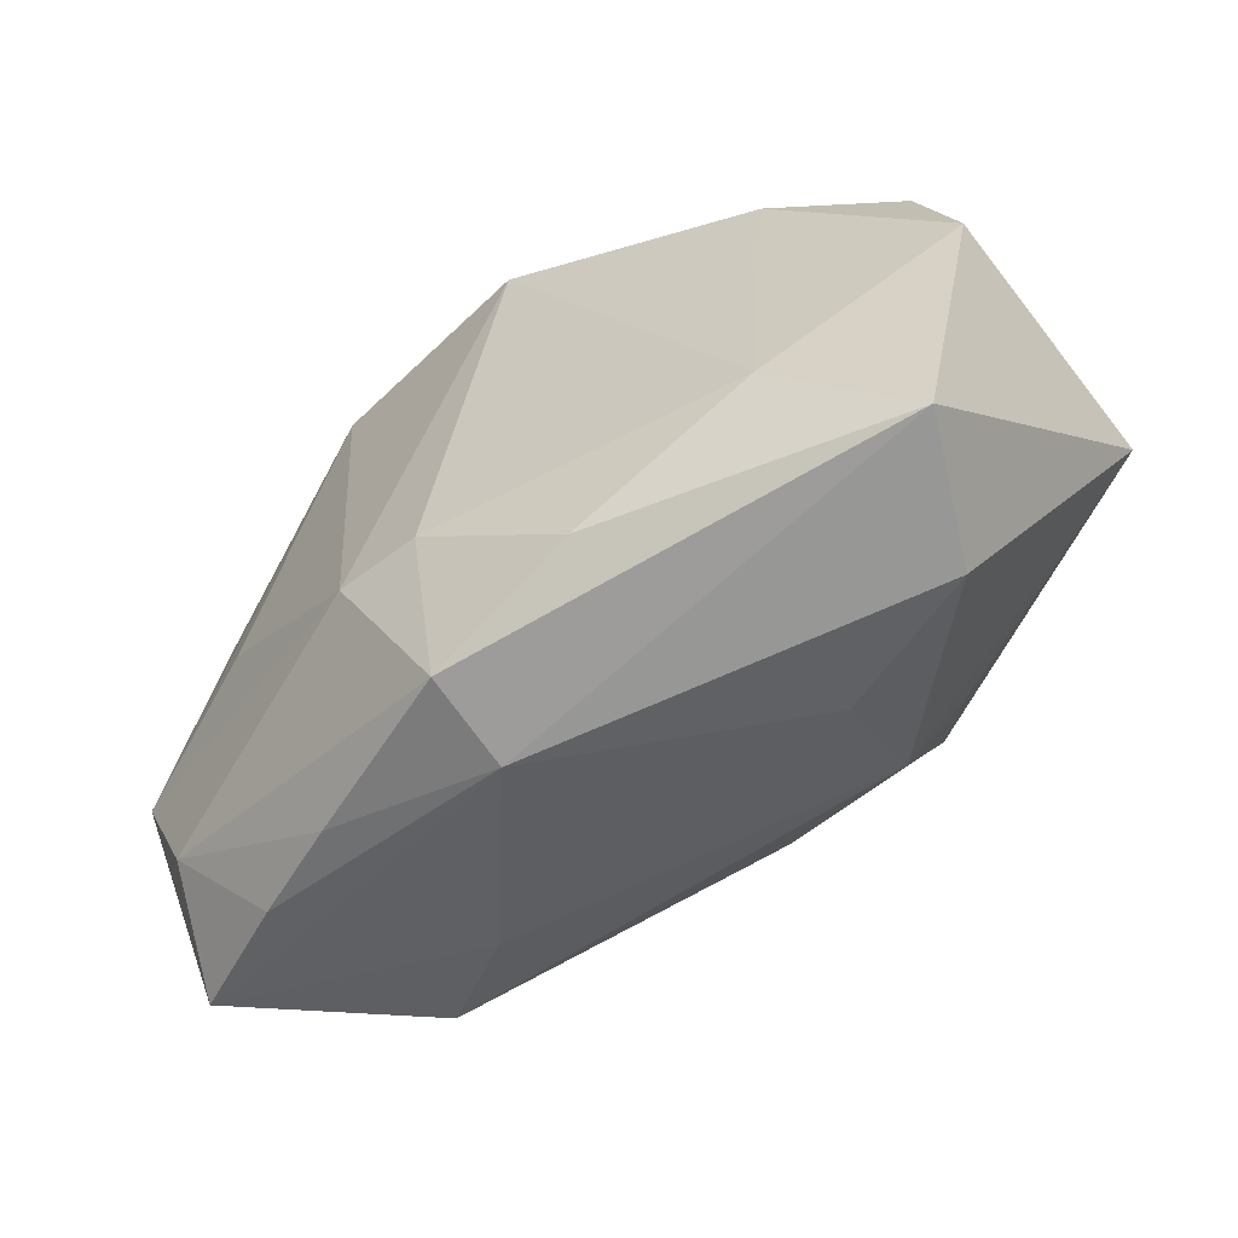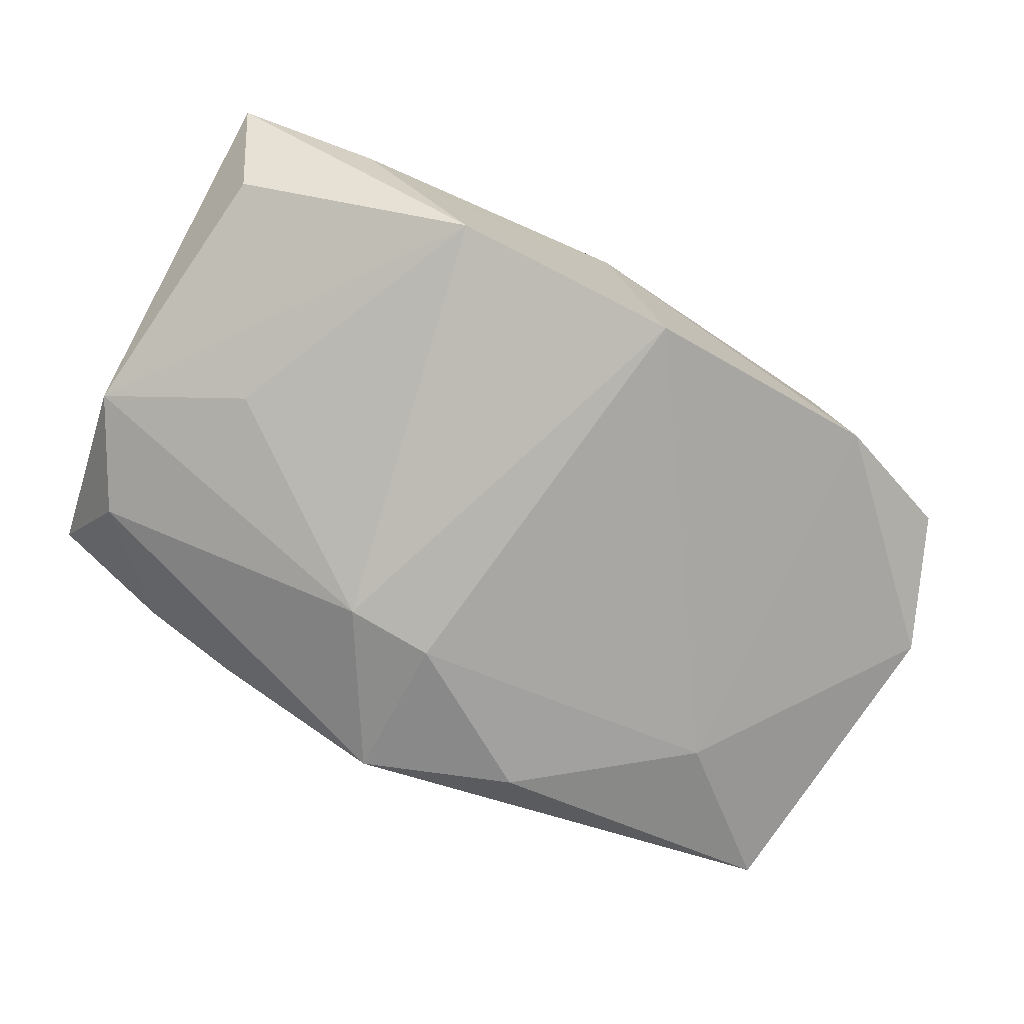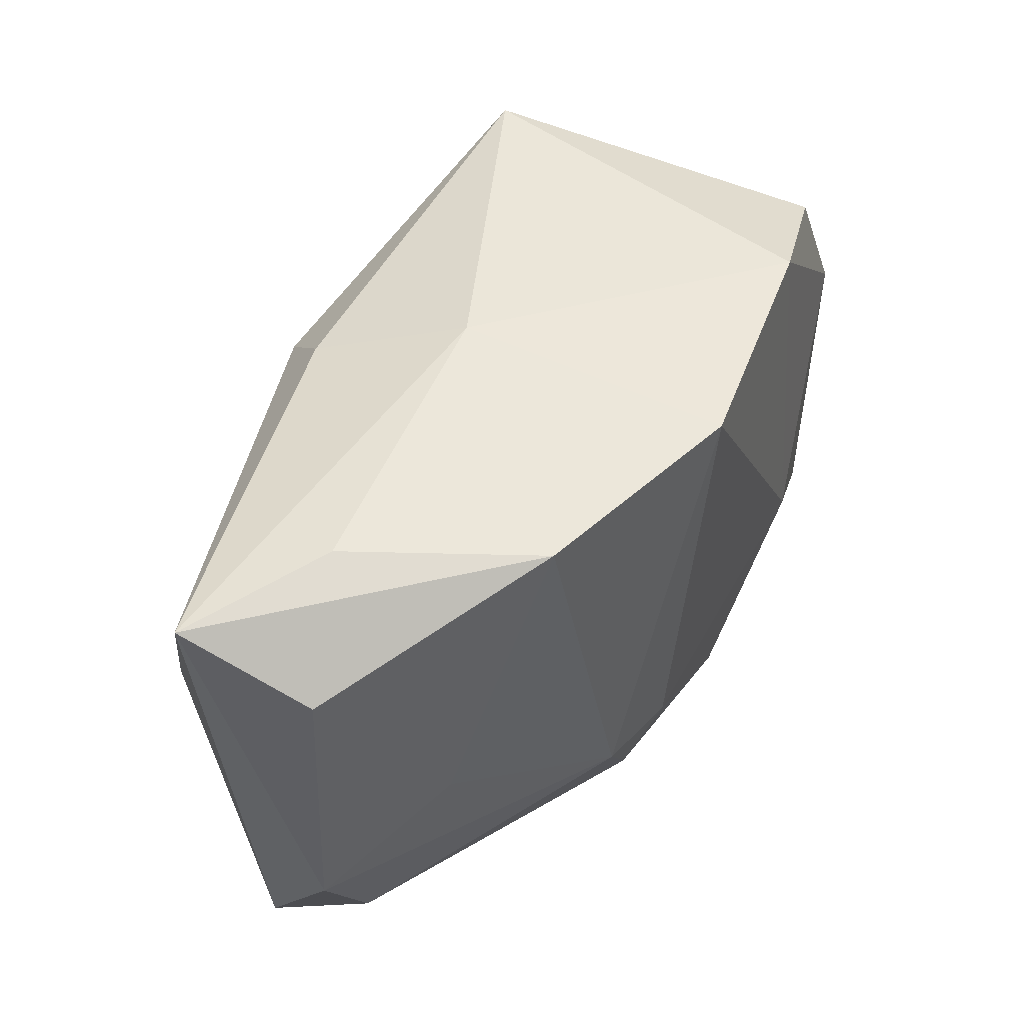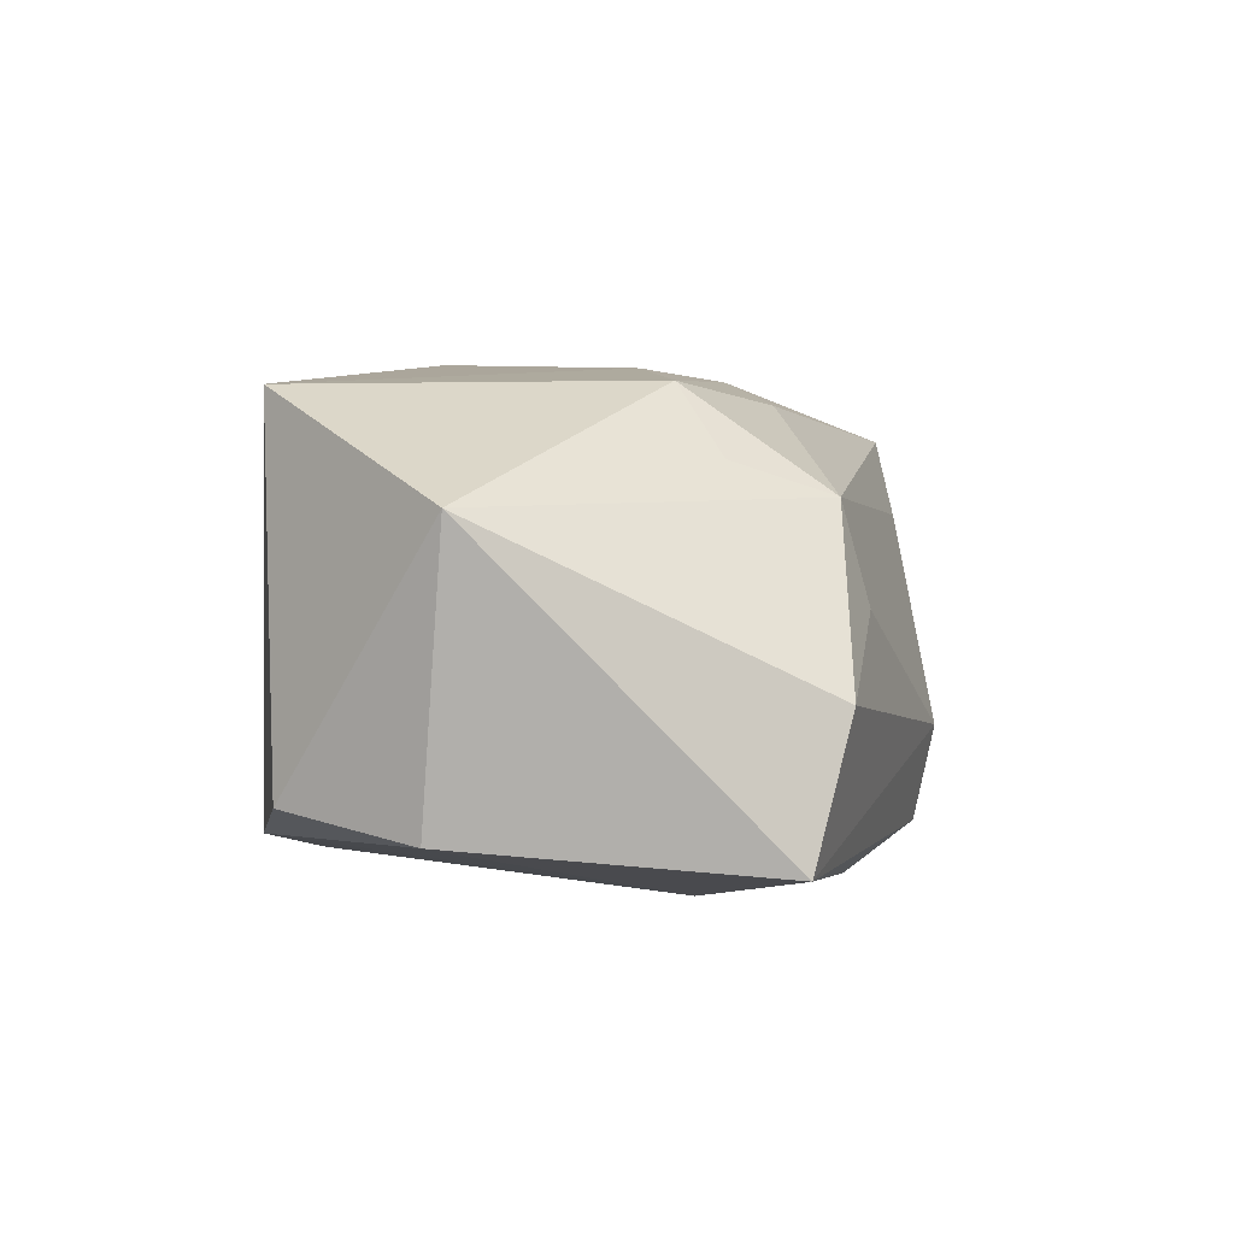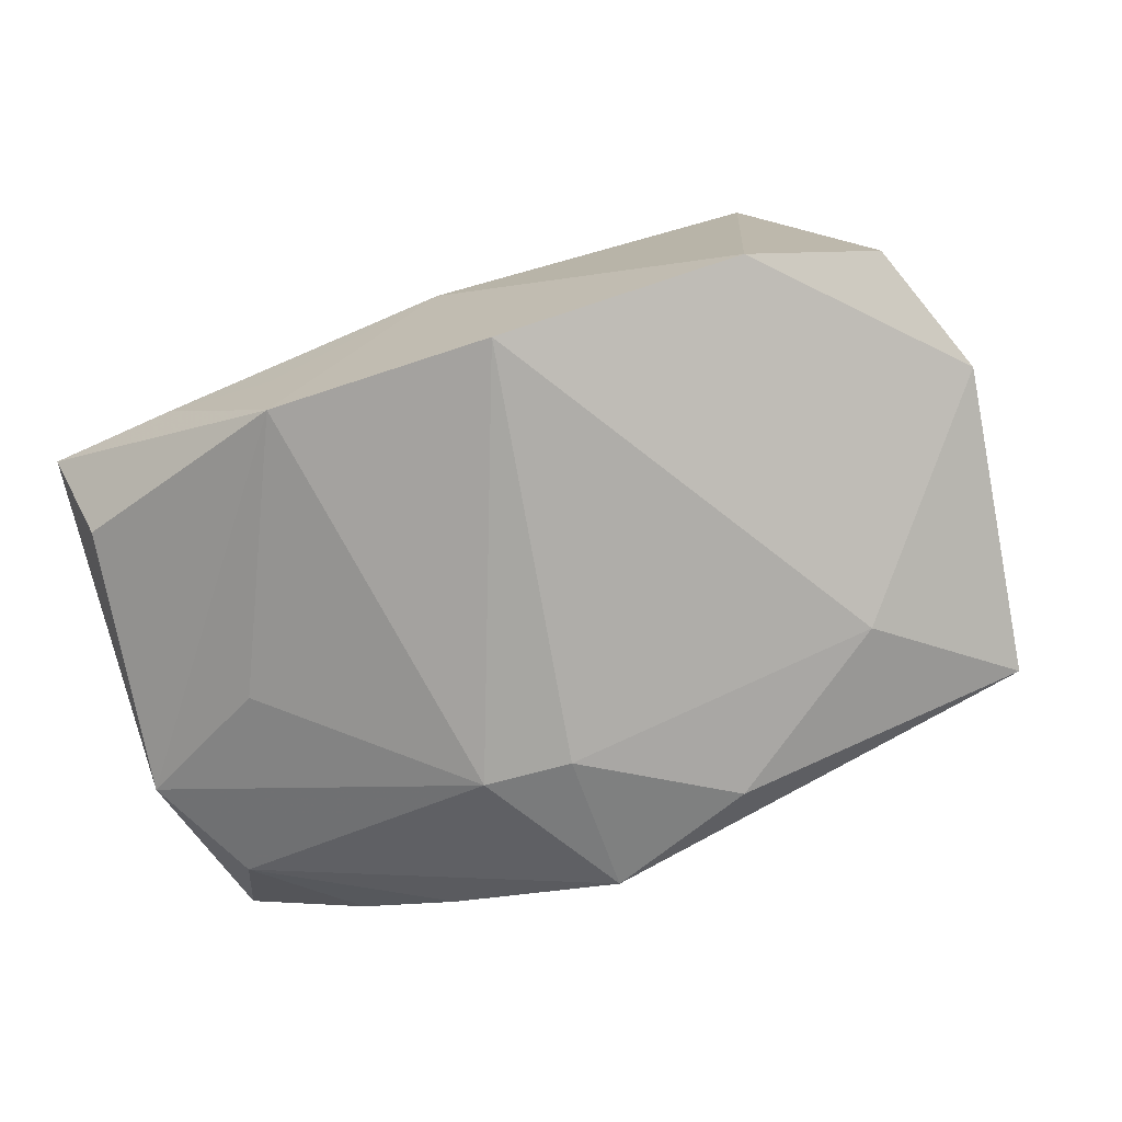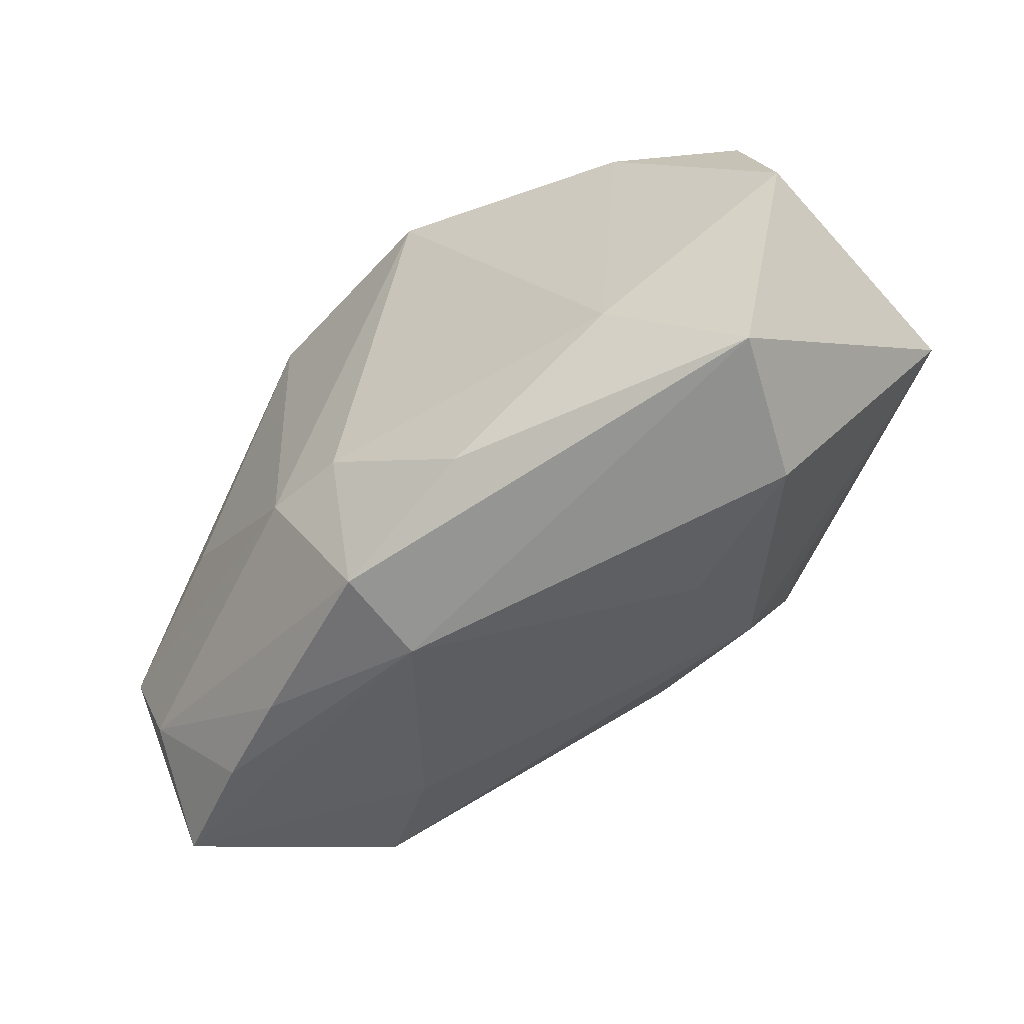
<metadata>
{"format":"obj","ext":"obj","renderer":"f3d","projection":"perspective","resolution":1024,"background":"white","views":[{"elev":-56.2,"azim":-143.5,"up":"+Y"},{"elev":-78.2,"azim":154.2,"up":"+Z"},{"elev":52.7,"azim":127.4,"up":"+Y"},{"elev":9.3,"azim":-79.9,"up":"+Z"},{"elev":-74.2,"azim":-159.8,"up":"+Z"},{"elev":-53.7,"azim":-139.8,"up":"+Y"}]}
</metadata>
<code>
v -0.02313 -0.01434 0.01722
v 0.03004 0.02658 -0.002676
v 0.04027 0.01904 -0.008458
v 0.0441 0.02489 0.003384
v 0.0441 -0.006613 -0.01064
v 0.0208 -0.02748 -0.01139
v 0.02113 0.00119 0.01954
v 0.0426 -0.02448 -0.0009093
v -0.01879 -0.02316 0.01387
v 0.0372 -0.01844 0.009732
v -0.01016 -0.02315 -0.01979
v -0.04324 0.005772 -0.01041
v 0.03877 -0.01746 -0.01086
v 0.01814 0.02577 -0.0181
v -0.03835 -0.02314 -0.0129
v -0.003406 0.02552 -0.02144
v 0.01379 -0.009336 0.02081
v 0.03048 -0.02659 -0.007067
v -0.02639 -0.01251 -0.01787
v -0.002648 -0.003931 0.02309
v 0.01045 0.0228 0.01643
v 0.003567 -0.01381 -0.02235
v -0.003667 -0.01593 0.02001
v 0.007469 0.01627 0.02255
v -0.04395 0.003657 0.01535
v 0.03066 0.0004158 -0.01568
v -0.03304 -0.02575 -0.0004014
v 0.02777 -0.02262 0.0141
v 0.03844 0.004308 0.0114
v -0.01908 -0.02576 0.004797
v 0.004013 -0.0283 -0.01834
v 0.01197 -0.01326 -0.02179
v -0.02661 0.02362 -0.01421
v -0.01816 -0.009457 0.02309
v 0.004116 -0.03008 -0.009371
v 0.002516 0.02725 0.00393
v 0.01826 -0.02506 0.008038
v -0.03869 0.01873 -0.008985
v -0.02844 0.02209 0.02309
v 0.01921 0.02648 -0.006651
f 4 21 24
f 21 39 24
f 34 39 25
f 39 38 25
f 4 14 2
f 16 22 19
f 35 15 31
f 27 15 35
f 27 25 15
f 9 25 27
f 8 5 4
f 4 5 3
f 3 14 4
f 5 14 3
f 26 14 5
f 1 9 34
f 34 25 1
f 1 25 9
f 15 25 12
f 12 25 38
f 12 19 15
f 36 21 4
f 4 2 36
f 36 39 21
f 36 14 16
f 32 31 22
f 32 26 5
f 14 26 32
f 32 22 16
f 16 14 32
f 15 19 11
f 11 31 15
f 11 19 22
f 22 31 11
f 35 9 30
f 30 27 35
f 9 27 30
f 37 9 35
f 35 8 37
f 18 8 35
f 16 19 33
f 19 12 33
f 33 12 38
f 33 38 39
f 33 36 16
f 39 36 33
f 40 2 14
f 14 36 40
f 40 36 2
f 34 9 23
f 35 31 6
f 6 18 35
f 5 8 13
f 8 18 13
f 18 6 13
f 13 32 5
f 31 32 13
f 13 6 31
f 29 8 4
f 29 10 8
f 4 24 29
f 28 37 8
f 8 10 28
f 9 37 28
f 28 23 9
f 10 29 28
f 23 28 17
f 34 23 17
f 7 29 24
f 24 17 7
f 7 28 29
f 7 17 28
f 34 17 20
f 20 39 34
f 20 17 24
f 20 24 39

</code>
